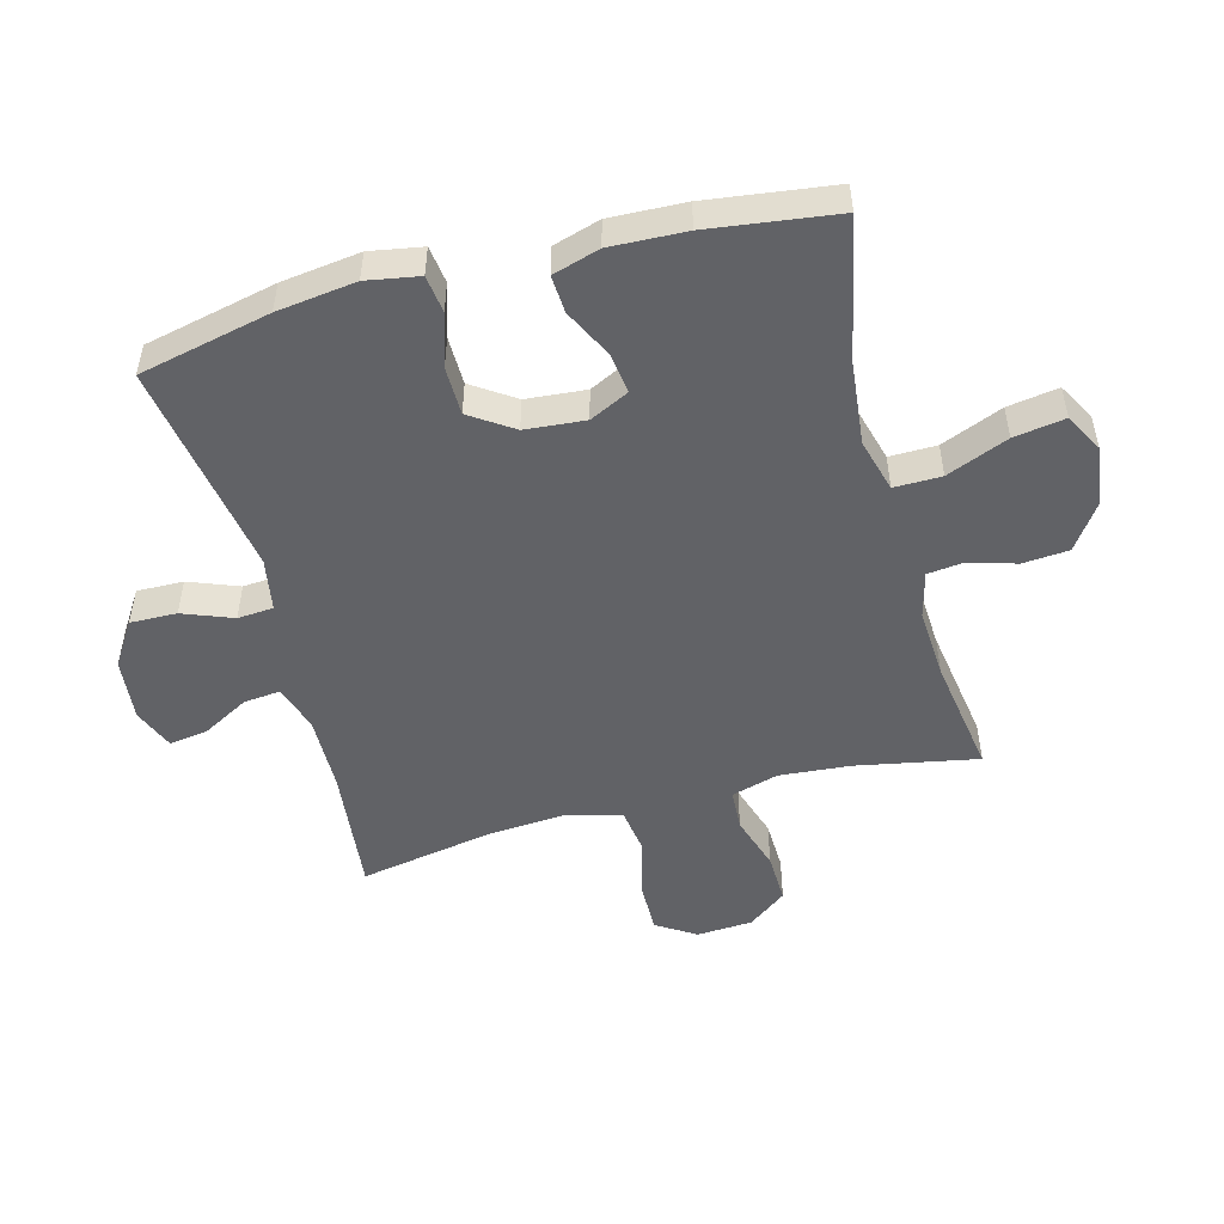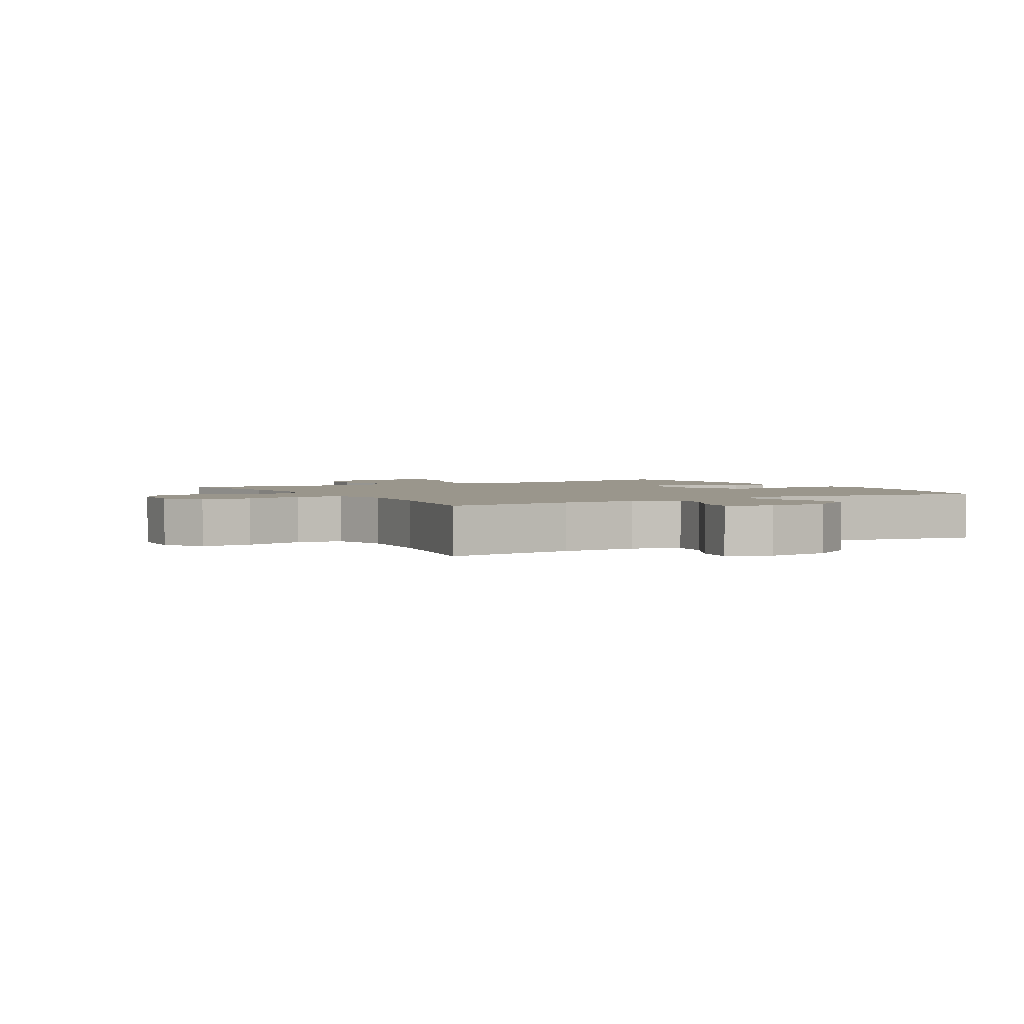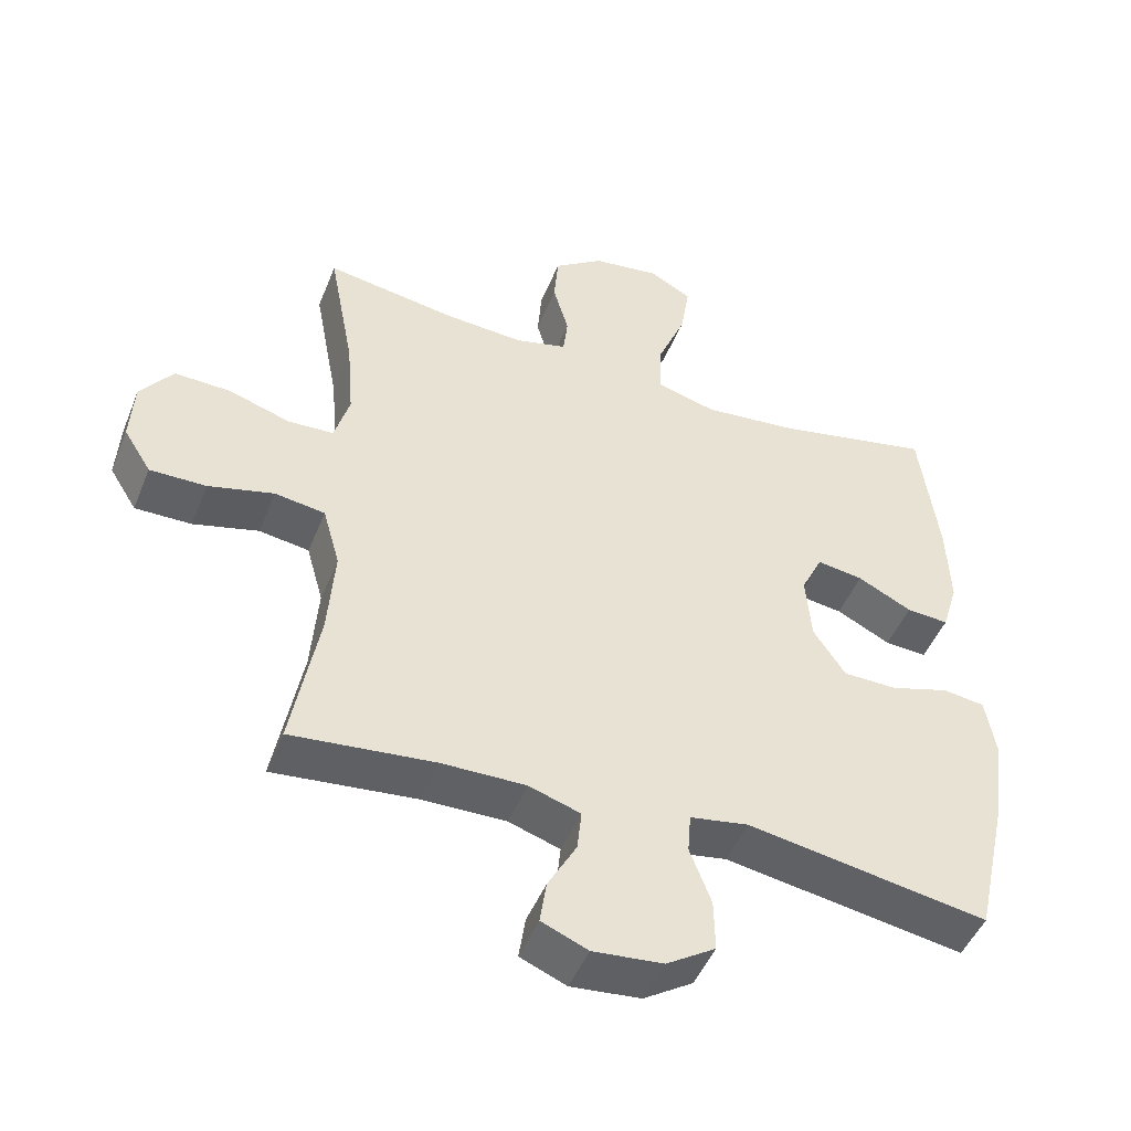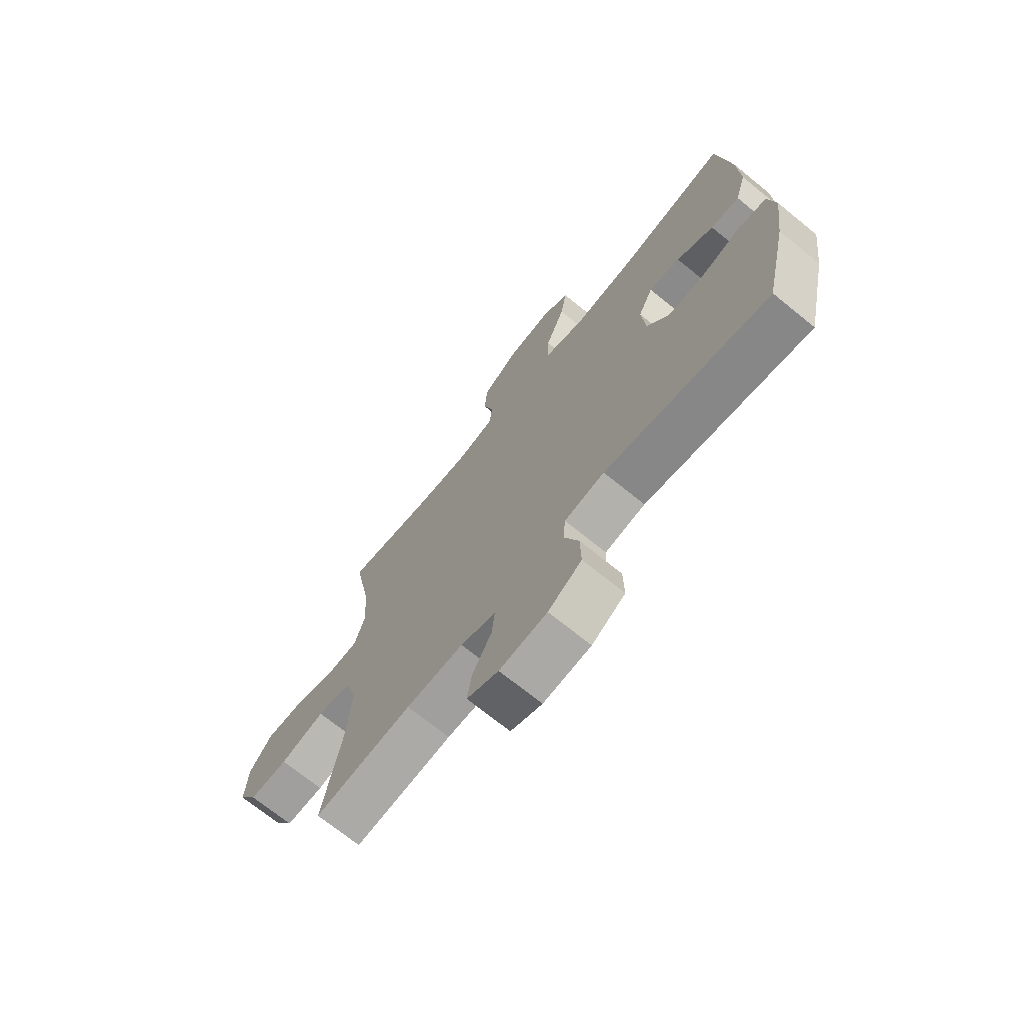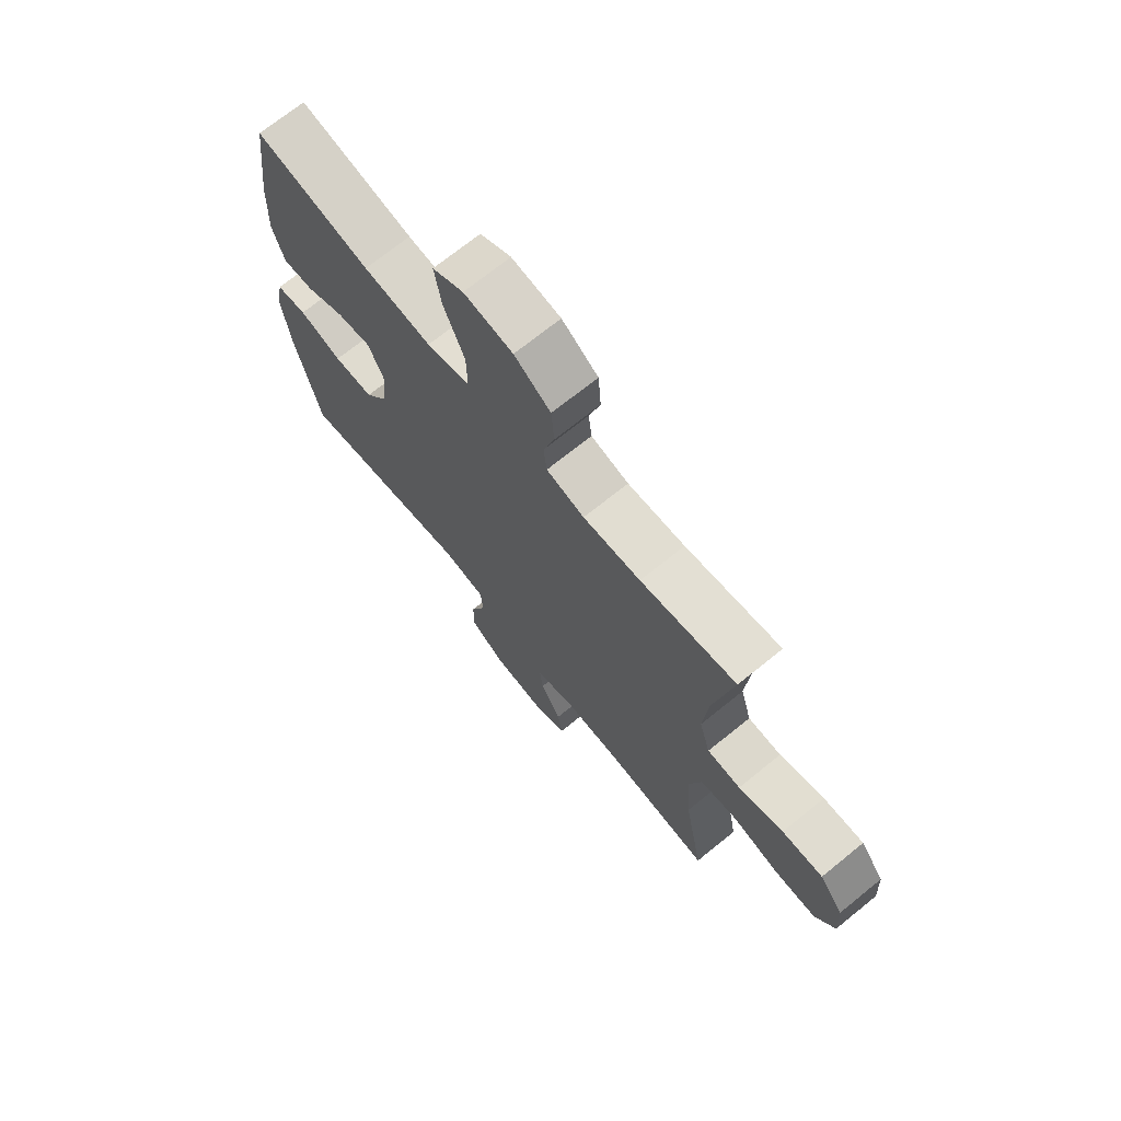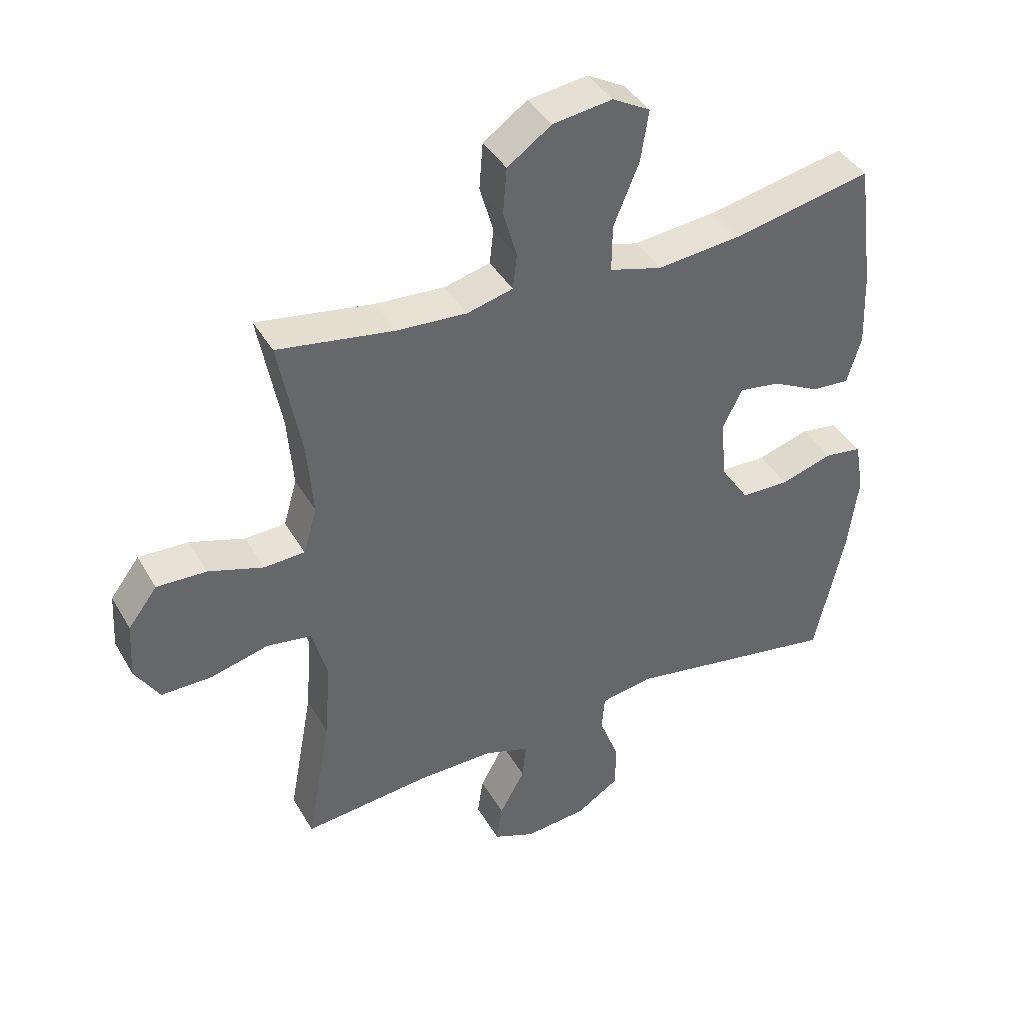
<metadata>
{"format":"obj","ext":"obj","renderer":"f3d","projection":"perspective","resolution":1024,"background":"white","views":[{"elev":-50.7,"azim":-75.2,"up":"+Y"},{"elev":2.5,"azim":149.9,"up":"+Y"},{"elev":-47.6,"azim":158.6,"up":"+Z"},{"elev":-70.8,"azim":-129.1,"up":"+Z"},{"elev":70.8,"azim":51.0,"up":"+Z"},{"elev":40.4,"azim":152.5,"up":"+Z"}]}
</metadata>
<code>
o path130_path130.001
v 0.4345 0.0375 -0.2858
v 0.4246 0.0375 -0.155
v 0.4495 0.0375 -0.06665
v 0.5228 0.0375 -0.05543
v 0.6187 0.0375 -0.08022
v 0.7013 0.0375 -0.08104
v 0.7414 0.0375 -0.01725
v 0.7359 0.0375 0.07424
v 0.6882 0.0375 0.1372
v 0.6064 0.0375 0.1344
v 0.5165 0.0375 0.1055
v 0.4495 0.0375 0.1089
v 0.4273 0.0375 0.1853
v 0.4369 0.0375 0.3028
v 0.4741 0.0375 0.4994
v 0.2829 0.0375 0.4691
v 0.168 0.0375 0.4617
v 0.09212 0.0375 0.4812
v 0.08552 0.0375 0.5386
v 0.1081 0.0375 0.6171
v 0.102 0.0375 0.6926
v 0.02947 0.0375 0.7435
v -0.06835 0.0375 0.7572
v -0.1303 0.0375 0.7231
v -0.1171 0.0375 0.6396
v -0.07553 0.0375 0.5388
v -0.07444 0.0375 0.4616
v -0.1611 0.0375 0.4376
v -0.2977 0.0375 0.4516
v -0.5278 0.0375 0.4994
v -0.5551 0.0375 0.2904
v -0.5597 0.0375 0.1669
v -0.5364 0.0375 0.09004
v -0.4746 0.0375 0.09419
v -0.3956 0.0375 0.1339
v -0.3283 0.0375 0.1437
v -0.2968 0.0375 0.07935
v -0.305 0.0375 -0.01871
v -0.3518 0.0375 -0.08882
v -0.4312 0.0375 -0.08997
v -0.5171 0.0375 -0.06368
v -0.5785 0.0375 -0.07211
v -0.5933 0.0375 -0.1581
v -0.576 0.0375 -0.2874
v -0.5278 0.0375 -0.5023
v -0.1761 0.0375 -0.4433
v -0.09023 0.0375 -0.4582
v -0.08553 0.0375 -0.5167
v -0.1167 0.0375 -0.5983
v -0.1182 0.0375 -0.6743
v -0.04632 0.0375 -0.7204
v 0.05593 0.0375 -0.7302
v 0.1237 0.0375 -0.7021
v 0.1142 0.0375 -0.639
v 0.07258 0.0375 -0.5636
v 0.06616 0.0375 -0.5036
v 0.1418 0.0375 -0.479
v 0.2649 0.0375 -0.4806
v 0.4741 0.0375 -0.5023
v 0.4345 -0.0375 -0.2858
v 0.4246 -0.0375 -0.155
v 0.4495 -0.0375 -0.06665
v 0.5228 -0.0375 -0.05543
v 0.6187 -0.0375 -0.08022
v 0.7013 -0.0375 -0.08104
v 0.7414 -0.0375 -0.01725
v 0.7359 -0.0375 0.07424
v 0.6882 -0.0375 0.1372
v 0.6064 -0.0375 0.1344
v 0.5165 -0.0375 0.1055
v 0.4495 -0.0375 0.1089
v 0.4273 -0.0375 0.1853
v 0.4369 -0.0375 0.3028
v 0.4741 -0.0375 0.4994
v 0.2829 -0.0375 0.4691
v 0.168 -0.0375 0.4617
v 0.09212 -0.0375 0.4812
v 0.08552 -0.0375 0.5386
v 0.1081 -0.0375 0.6171
v 0.102 -0.0375 0.6926
v 0.02947 -0.0375 0.7435
v -0.06835 -0.0375 0.7572
v -0.1303 -0.0375 0.7231
v -0.1171 -0.0375 0.6396
v -0.07553 -0.0375 0.5388
v -0.07444 -0.0375 0.4616
v -0.1611 -0.0375 0.4376
v -0.2977 -0.0375 0.4516
v -0.5278 -0.0375 0.4994
v -0.5551 -0.0375 0.2904
v -0.5597 -0.0375 0.1669
v -0.5364 -0.0375 0.09004
v -0.4746 -0.0375 0.09419
v -0.3956 -0.0375 0.1339
v -0.3283 -0.0375 0.1437
v -0.2968 -0.0375 0.07935
v -0.305 -0.0375 -0.01871
v -0.3518 -0.0375 -0.08882
v -0.4312 -0.0375 -0.08997
v -0.5171 -0.0375 -0.06368
v -0.5785 -0.0375 -0.07211
v -0.5933 -0.0375 -0.1581
v -0.576 -0.0375 -0.2874
v -0.5278 -0.0375 -0.5023
v -0.1761 -0.0375 -0.4433
v -0.09023 -0.0375 -0.4582
v -0.08553 -0.0375 -0.5167
v -0.1167 -0.0375 -0.5983
v -0.1182 -0.0375 -0.6743
v -0.04632 -0.0375 -0.7204
v 0.05593 -0.0375 -0.7302
v 0.1237 -0.0375 -0.7021
v 0.1142 -0.0375 -0.639
v 0.07258 -0.0375 -0.5636
v 0.06616 -0.0375 -0.5036
v 0.1418 -0.0375 -0.479
v 0.2649 -0.0375 -0.4806
v 0.4741 -0.0375 -0.5023
v 0.02947 0.0375 0.7435
v -0.06835 0.0375 0.7572
v -0.1303 0.0375 0.7231
v -0.1303 0.0375 0.7231
v 0.102 0.0375 0.6926
v -0.1171 0.0375 0.6396
v 0.1081 0.0375 0.6171
v -0.07553 0.0375 0.5388
v 0.08552 0.0375 0.5386
v -0.07444 0.0375 0.4616
v -0.07444 0.0375 0.4616
v 0.09212 0.0375 0.4812
v 0.09212 0.0375 0.4812
v 0.4741 0.0375 0.4994
v 0.4741 0.0375 0.4994
v 0.2829 0.0375 0.4691
v 0.168 0.0375 0.4617
v -0.2977 0.0375 0.4516
v -0.5278 0.0375 0.4994
v -0.5278 0.0375 0.4994
v -0.1611 0.0375 0.4376
v 0.4369 0.0375 0.3028
v -0.5551 0.0375 0.2904
v 0.4273 0.0375 0.1853
v -0.5597 0.0375 0.1669
v 0.4495 0.0375 0.1089
v 0.4495 0.0375 0.1089
v -0.3956 0.0375 0.1339
v -0.3283 0.0375 0.1437
v -0.3283 0.0375 0.1437
v -0.5364 0.0375 0.09004
v -0.5364 0.0375 0.09004
v -0.2968 0.0375 0.07935
v 0.7359 0.0375 0.07424
v 0.6882 0.0375 0.1372
v 0.6064 0.0375 0.1344
v 0.5165 0.0375 0.1055
v -0.4746 0.0375 0.09419
v -0.305 0.0375 -0.01871
v 0.7414 0.0375 -0.01725
v 0.7013 0.0375 -0.08104
v -0.3518 0.0375 -0.08882
v 0.6187 0.0375 -0.08022
v 0.5228 0.0375 -0.05543
v 0.4495 0.0375 -0.06665
v 0.4495 0.0375 -0.06665
v -0.4312 0.0375 -0.08997
v -0.5171 0.0375 -0.06368
v -0.5785 0.0375 -0.07211
v -0.5785 0.0375 -0.07211
v 0.4246 0.0375 -0.155
v -0.5933 0.0375 -0.1581
v 0.4345 0.0375 -0.2858
v -0.576 0.0375 -0.2874
v -0.1761 0.0375 -0.4433
v -0.09023 0.0375 -0.4582
v -0.09023 0.0375 -0.4582
v -0.08553 0.0375 -0.5167
v 0.4741 0.0375 -0.5023
v 0.4741 0.0375 -0.5023
v 0.1418 0.0375 -0.479
v 0.2649 0.0375 -0.4806
v -0.5278 0.0375 -0.5023
v -0.5278 0.0375 -0.5023
v 0.06616 0.0375 -0.5036
v 0.06616 0.0375 -0.5036
v 0.07258 0.0375 -0.5636
v -0.1167 0.0375 -0.5983
v 0.1142 0.0375 -0.639
v -0.1182 0.0375 -0.6743
v 0.1237 0.0375 -0.7021
v 0.1237 0.0375 -0.7021
v -0.04632 0.0375 -0.7204
v 0.05593 0.0375 -0.7302
v 0.02947 -0.0375 0.7435
v -0.06835 -0.0375 0.7572
v -0.1303 -0.0375 0.7231
v -0.1303 -0.0375 0.7231
v 0.102 -0.0375 0.6926
v -0.1171 -0.0375 0.6396
v 0.1081 -0.0375 0.6171
v -0.07553 -0.0375 0.5388
v 0.08552 -0.0375 0.5386
v -0.07444 -0.0375 0.4616
v -0.07444 -0.0375 0.4616
v 0.09212 -0.0375 0.4812
v 0.09212 -0.0375 0.4812
v 0.4741 -0.0375 0.4994
v 0.4741 -0.0375 0.4994
v 0.2829 -0.0375 0.4691
v 0.168 -0.0375 0.4617
v -0.2977 -0.0375 0.4516
v -0.5278 -0.0375 0.4994
v -0.5278 -0.0375 0.4994
v -0.1611 -0.0375 0.4376
v 0.4369 -0.0375 0.3028
v -0.5551 -0.0375 0.2904
v 0.4273 -0.0375 0.1853
v -0.5597 -0.0375 0.1669
v 0.4495 -0.0375 0.1089
v 0.4495 -0.0375 0.1089
v -0.3956 -0.0375 0.1339
v -0.3283 -0.0375 0.1437
v -0.3283 -0.0375 0.1437
v -0.5364 -0.0375 0.09004
v -0.5364 -0.0375 0.09004
v -0.2968 -0.0375 0.07935
v 0.7359 -0.0375 0.07424
v 0.6882 -0.0375 0.1372
v 0.6064 -0.0375 0.1344
v 0.5165 -0.0375 0.1055
v -0.4746 -0.0375 0.09419
v -0.305 -0.0375 -0.01871
v 0.7414 -0.0375 -0.01725
v 0.7013 -0.0375 -0.08104
v -0.3518 -0.0375 -0.08882
v 0.6187 -0.0375 -0.08022
v 0.5228 -0.0375 -0.05543
v 0.4495 -0.0375 -0.06665
v 0.4495 -0.0375 -0.06665
v -0.4312 -0.0375 -0.08997
v -0.5171 -0.0375 -0.06368
v -0.5785 -0.0375 -0.07211
v -0.5785 -0.0375 -0.07211
v 0.4246 -0.0375 -0.155
v -0.5933 -0.0375 -0.1581
v 0.4345 -0.0375 -0.2858
v -0.576 -0.0375 -0.2874
v -0.1761 -0.0375 -0.4433
v -0.09023 -0.0375 -0.4582
v -0.09023 -0.0375 -0.4582
v -0.08553 -0.0375 -0.5167
v 0.4741 -0.0375 -0.5023
v 0.4741 -0.0375 -0.5023
v 0.1418 -0.0375 -0.479
v 0.2649 -0.0375 -0.4806
v -0.5278 -0.0375 -0.5023
v -0.5278 -0.0375 -0.5023
v 0.06616 -0.0375 -0.5036
v 0.06616 -0.0375 -0.5036
v 0.07258 -0.0375 -0.5636
v -0.1167 -0.0375 -0.5983
v 0.1142 -0.0375 -0.639
v -0.1182 -0.0375 -0.6743
v 0.1237 -0.0375 -0.7021
v 0.1237 -0.0375 -0.7021
v -0.04632 -0.0375 -0.7204
v 0.05593 -0.0375 -0.7302
f 200 199 198
f 241 244 240
f 209 204 202
f 209 214 208
f 247 234 246
f 225 218 216
f 225 237 218
f 231 243 237
f 215 210 211
f 225 209 202
f 225 216 209
f 235 232 226
f 215 221 210
f 234 247 231
f 208 214 206
f 232 235 233
f 202 201 200
f 260 265 259
f 245 243 253
f 202 204 201
f 221 225 213
f 235 228 236
f 245 253 254
f 244 246 239
f 255 247 246
f 250 257 248
f 209 216 214
f 259 266 261
f 257 253 248
f 198 193 194
f 223 230 217
f 215 220 221
f 248 253 243
f 248 231 247
f 245 254 251
f 210 221 213
f 237 236 218
f 266 259 265
f 231 237 225
f 217 220 215
f 218 236 229
f 201 199 200
f 228 235 226
f 239 246 234
f 198 199 193
f 231 248 243
f 193 199 197
f 262 265 260
f 213 225 202
f 228 226 227
f 220 217 230
f 257 250 259
f 261 266 263
f 260 259 250
f 229 236 228
f 198 194 195
f 240 244 239
f 22 23 82 81
f 23 122 196 82
f 21 22 81 80
f 24 25 84 83
f 20 21 80 79
f 25 26 85 84
f 19 20 79 78
f 26 129 203 85
f 131 19 78 205
f 133 16 75 207
f 17 18 77 76
f 29 138 212 88
f 16 17 76 75
f 27 28 87 86
f 28 29 88 87
f 14 15 74 73
f 30 31 90 89
f 13 14 73 72
f 31 32 91 90
f 145 13 72 219
f 35 148 222 94
f 32 150 224 91
f 36 37 96 95
f 8 9 68 67
f 9 10 69 68
f 10 11 70 69
f 34 35 94 93
f 33 34 93 92
f 11 12 71 70
f 37 38 97 96
f 7 8 67 66
f 6 7 66 65
f 38 39 98 97
f 5 6 65 64
f 4 5 64 63
f 164 4 63 238
f 40 41 100 99
f 41 168 242 100
f 2 3 62 61
f 42 43 102 101
f 39 40 99 98
f 1 2 61 60
f 43 44 103 102
f 46 175 249 105
f 47 48 107 106
f 178 1 60 252
f 57 58 117 116
f 182 46 105 256
f 44 45 104 103
f 184 57 116 258
f 58 59 118 117
f 55 56 115 114
f 48 49 108 107
f 54 55 114 113
f 49 50 109 108
f 190 54 113 264
f 50 51 110 109
f 52 53 112 111
f 51 52 111 110
f 126 124 125
f 167 166 170
f 135 128 130
f 135 134 140
f 173 172 160
f 151 142 144
f 151 144 163
f 157 163 169
f 141 137 136
f 151 128 135
f 151 135 142
f 161 152 158
f 141 136 147
f 160 157 173
f 134 132 140
f 158 159 161
f 128 126 127
f 186 185 191
f 171 179 169
f 128 127 130
f 147 139 151
f 161 162 154
f 171 180 179
f 170 165 172
f 181 172 173
f 176 174 183
f 135 140 142
f 185 187 192
f 183 174 179
f 124 120 119
f 149 143 156
f 141 147 146
f 174 169 179
f 174 173 157
f 171 177 180
f 136 139 147
f 163 144 162
f 192 191 185
f 157 151 163
f 143 141 146
f 144 155 162
f 127 126 125
f 154 152 161
f 165 160 172
f 124 119 125
f 157 169 174
f 119 123 125
f 188 186 191
f 139 128 151
f 154 153 152
f 146 156 143
f 183 185 176
f 187 189 192
f 186 176 185
f 155 154 162
f 124 121 120
f 166 165 170

</code>
